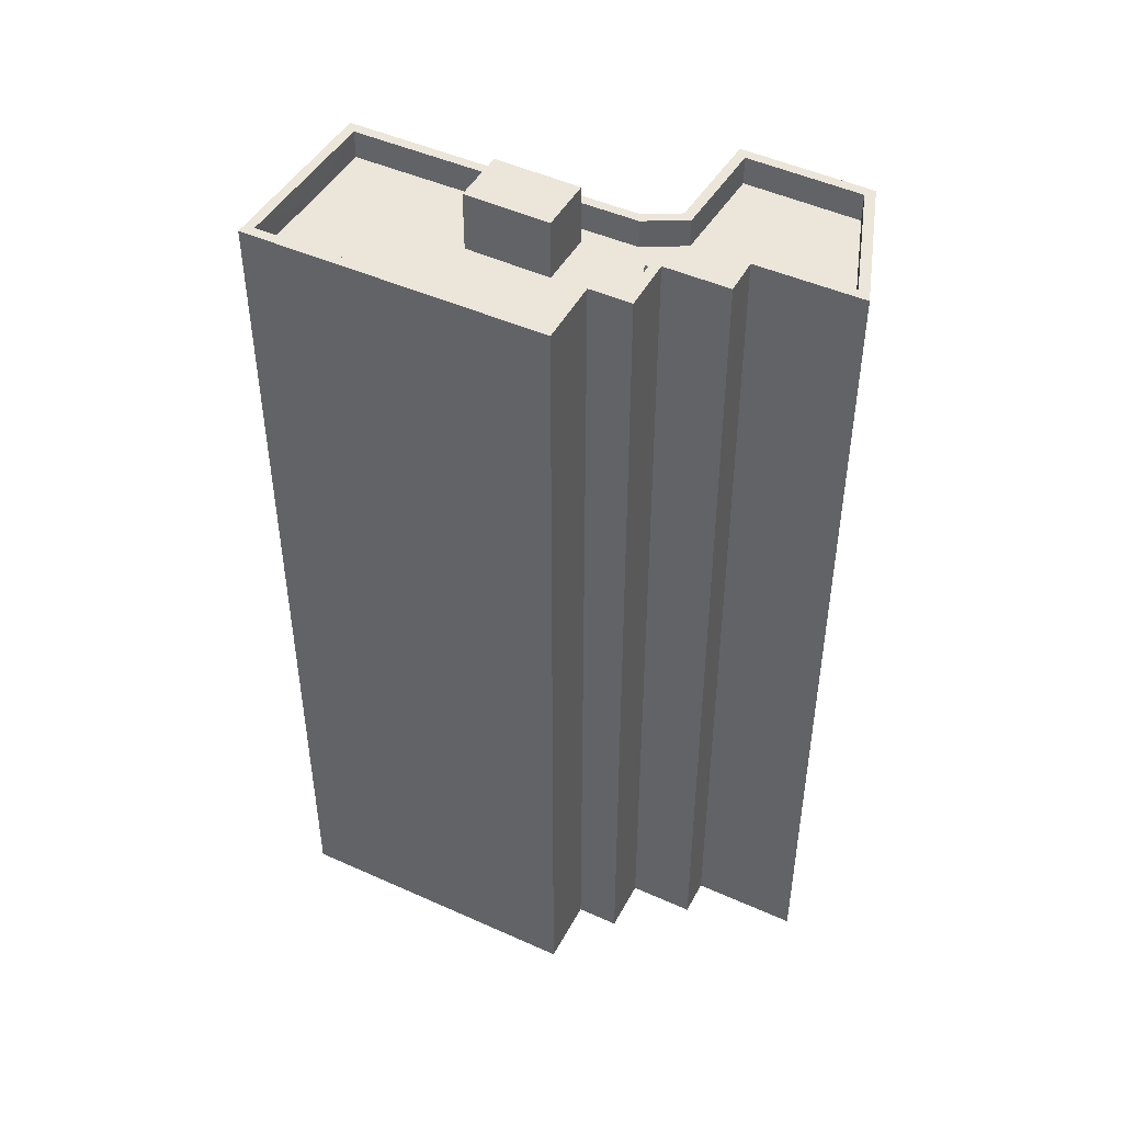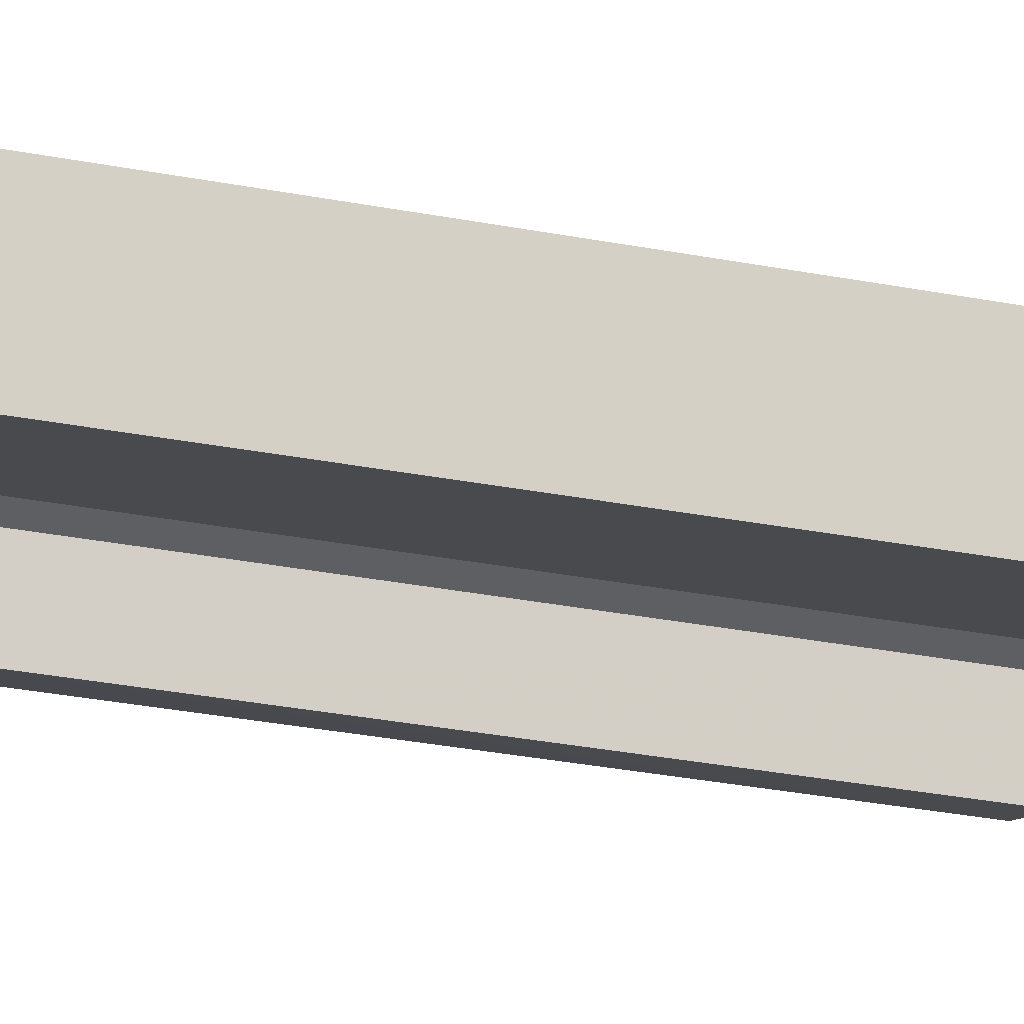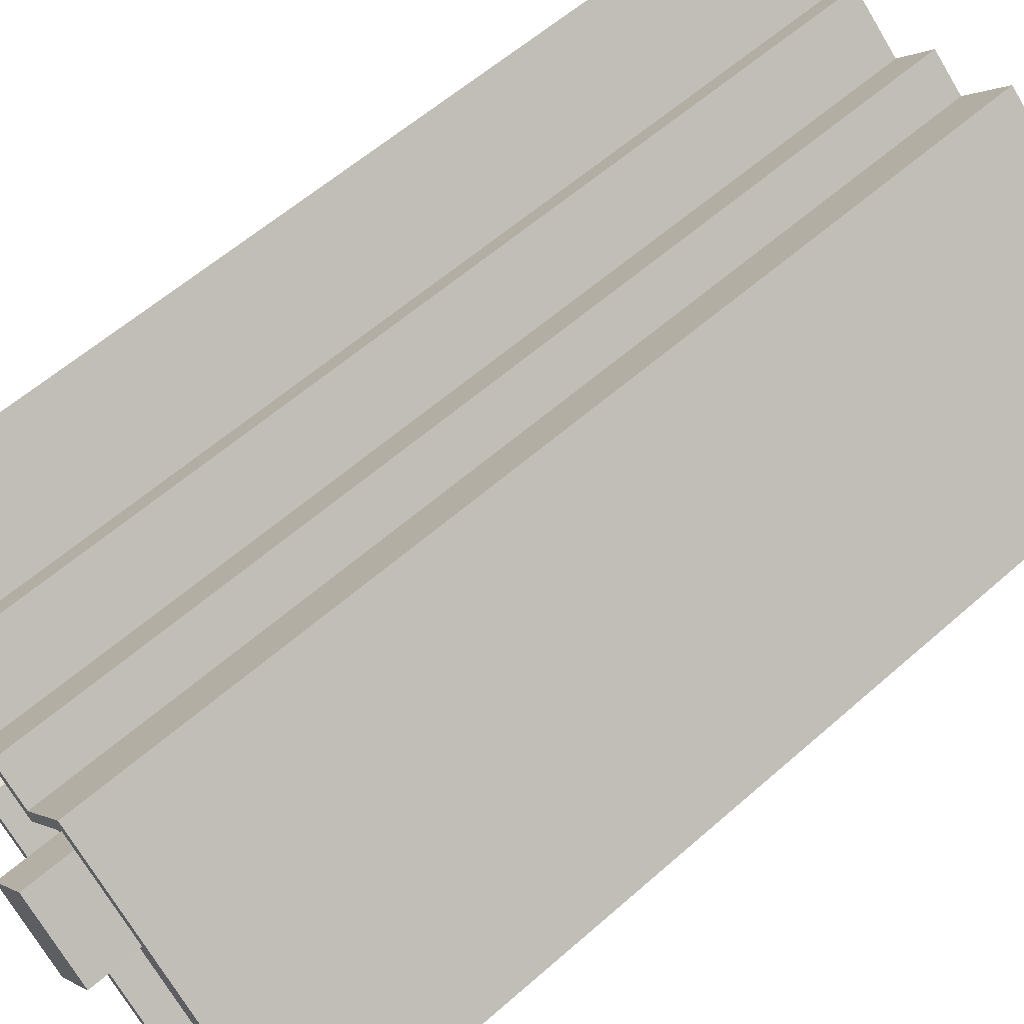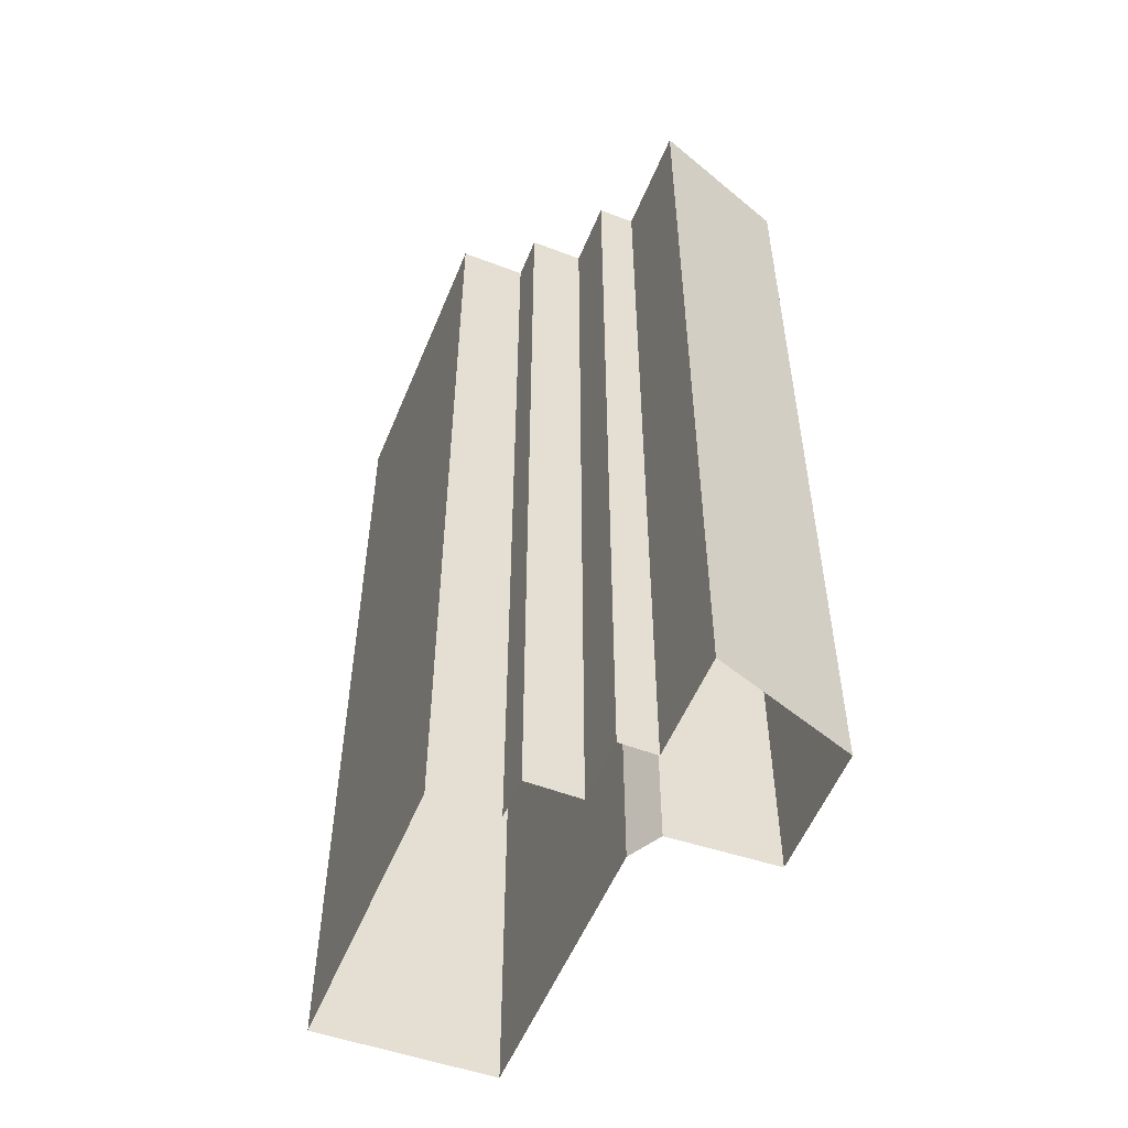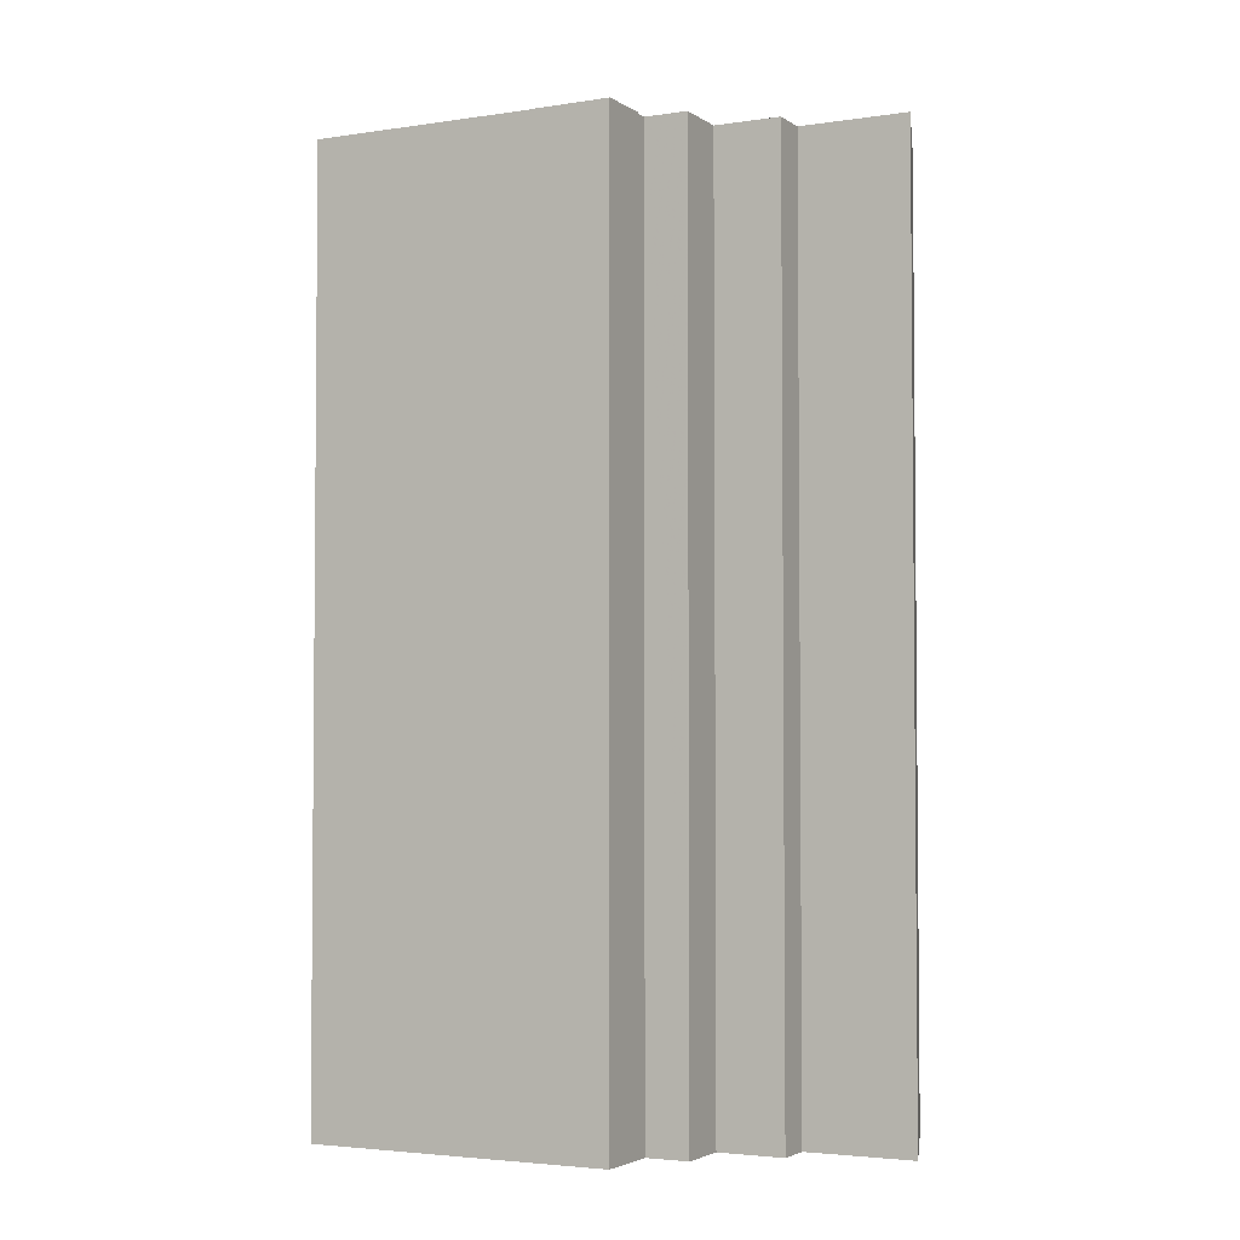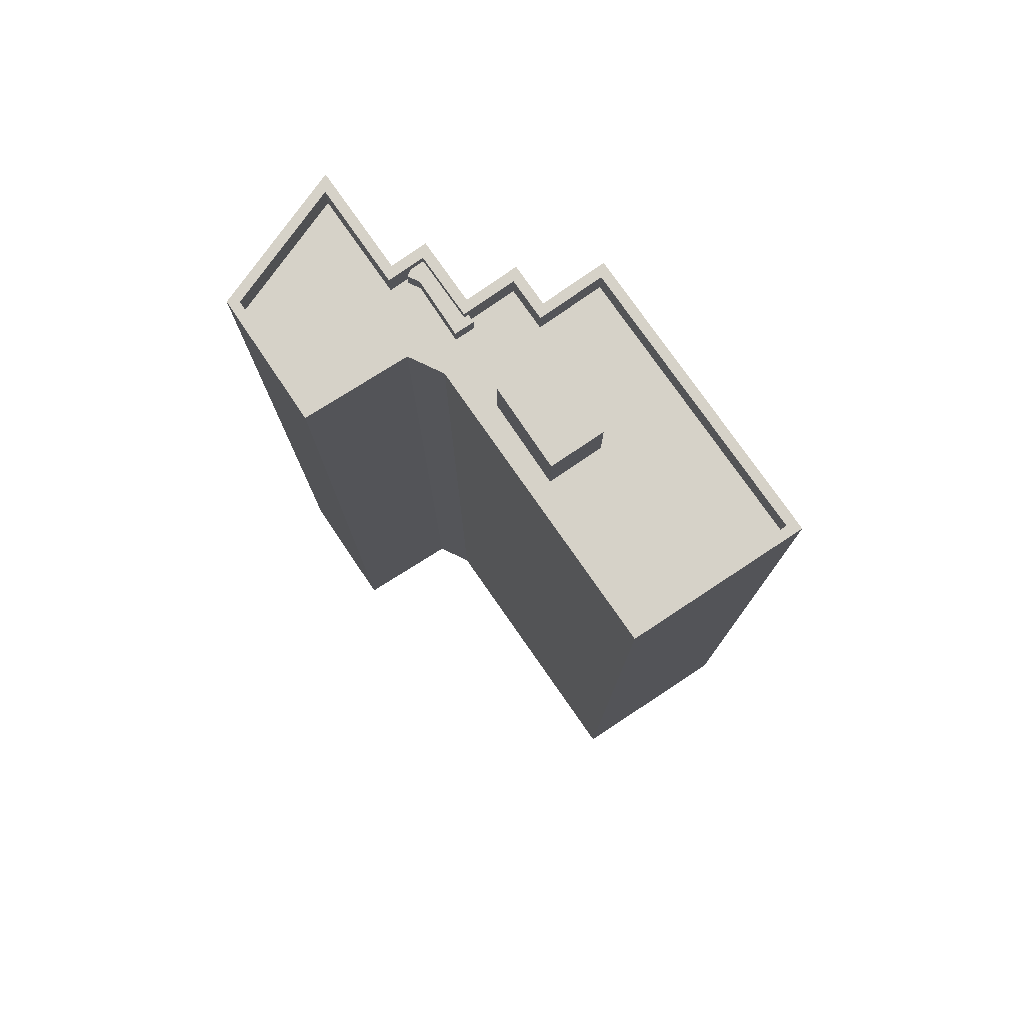
<metadata>
{"format":"obj","ext":"obj","renderer":"f3d","projection":"perspective","resolution":1024,"background":"white","views":[{"elev":46.9,"azim":166.5,"up":"+Z"},{"elev":-51.7,"azim":79.7,"up":"+Y"},{"elev":58.0,"azim":47.5,"up":"+Y"},{"elev":-53.8,"azim":-152.6,"up":"+Z"},{"elev":-3.3,"azim":166.6,"up":"+Z"},{"elev":78.0,"azim":14.4,"up":"+Z"}]}
</metadata>
<code>
v -6054 -3.602e+04 2.999
v -6046 -3.603e+04 2.995
v -6055 -3.602e+04 2.999
v -6063 -3.602e+04 3.001
v -6060 -3.602e+04 3
v -6065 -3.603e+04 2.999
v -6050 -3.603e+04 2.994
v -6059 -3.602e+04 3
v -6058 -3.602e+04 2.999
v -6059 -3.603e+04 2.998
v -6062 -3.603e+04 2.998
v -6056 -3.602e+04 2.999
v -6058 -3.603e+04 2.998
v -6055 -3.602e+04 34.34
v -6056 -3.602e+04 34.35
v -6057 -3.602e+04 34.35
v -6055 -3.603e+04 34.34
v -6054 -3.602e+04 34.34
v -6046 -3.603e+04 34.34
v -6052 -3.603e+04 34.34
v -6048 -3.603e+04 34.34
v -6063 -3.602e+04 34.35
v -6065 -3.603e+04 34.35
v -6060 -3.602e+04 34.35
v -6062 -3.603e+04 34.34
v -6060 -3.602e+04 34.35
v -6060 -3.602e+04 34.35
v -6057 -3.602e+04 34.34
v -6054 -3.603e+04 34.34
v -6058 -3.602e+04 34.34
v -6059 -3.602e+04 34.35
v -6056 -3.603e+04 34.34
v -6050 -3.603e+04 34.34
v -6058 -3.603e+04 34.34
v -6059 -3.603e+04 34.34
v -6058 -3.603e+04 34.34
v -6050 -3.603e+04 35.34
v -6046 -3.603e+04 35.34
v -6046 -3.603e+04 35.34
v -6065 -3.603e+04 35.35
v -6063 -3.602e+04 35.35
v -6065 -3.603e+04 35.35
v -6063 -3.602e+04 35.35
v -6054 -3.602e+04 35.35
v -6050 -3.603e+04 35.34
v -6060 -3.602e+04 35.35
v -6059 -3.602e+04 35.35
v -6060 -3.602e+04 35.35
v -6058 -3.602e+04 35.34
v -6058 -3.602e+04 35.35
v -6059 -3.602e+04 35.35
v -6055 -3.602e+04 35.34
v -6055 -3.602e+04 35.34
v -6056 -3.602e+04 35.35
v -6056 -3.602e+04 35.35
v -6054 -3.602e+04 35.34
v -6058 -3.603e+04 35.34
v -6058 -3.603e+04 35.34
v -6059 -3.603e+04 35.34
v -6059 -3.603e+04 35.34
v -6062 -3.603e+04 35.34
v -6062 -3.603e+04 35.34
v -6058 -3.602e+04 35.01
v -6058 -3.602e+04 35.01
v -6057 -3.602e+04 35.01
v -6058 -3.603e+04 35.01
v -6060 -3.602e+04 35.01
v -6059 -3.602e+04 35.01
v -6059 -3.602e+04 35.01
v -6060 -3.602e+04 35.01
v -6056 -3.603e+04 36.44
v -6054 -3.603e+04 36.44
v -6052 -3.603e+04 36.44
v -6055 -3.603e+04 36.44
f 1 2 3
f 4 5 6
f 3 2 7
f 5 8 9
f 10 11 6
f 12 3 9
f 3 7 13
f 9 13 10
f 10 6 5
f 9 10 5
f 9 3 13
f 14 15 16
f 17 14 16
f 17 18 14
f 19 18 20
f 21 19 20
f 20 18 17
f 22 23 24
f 24 23 25
f 26 24 27
f 28 17 16
f 20 29 21
f 16 30 28
f 31 27 24
f 28 32 17
f 29 33 21
f 34 33 29
f 31 35 36
f 34 29 32
f 35 34 36
f 24 25 35
f 34 28 36
f 31 24 35
f 32 28 34
f 37 38 39
f 40 41 42
f 42 41 43
f 44 39 38
f 37 39 45
f 46 47 48
f 47 49 50
f 41 46 48
f 41 48 43
f 48 47 51
f 52 53 54
f 49 54 50
f 47 50 51
f 54 55 50
f 53 55 54
f 44 53 56
f 52 56 53
f 39 44 56
f 57 58 45
f 45 58 37
f 57 59 60
f 61 62 42
f 42 62 40
f 60 59 62
f 60 62 61
f 58 57 60
f 63 64 65
f 65 64 66
f 67 68 69
f 68 64 69
f 66 64 68
f 70 68 67
f 71 72 73
f 74 71 73
f 40 23 22
f 41 40 22
f 46 22 24
f 46 41 22
f 69 47 67
f 26 67 24
f 24 67 46
f 67 47 46
f 69 49 47
f 69 64 49
f 49 63 54
f 15 54 16
f 49 64 63
f 16 63 30
f 54 63 16
f 52 15 14
f 52 54 15
f 52 14 18
f 56 52 18
f 39 18 19
f 39 56 18
f 33 45 21
f 21 39 19
f 21 45 39
f 34 45 33
f 34 57 45
f 57 34 35
f 59 57 35
f 62 35 25
f 62 59 35
f 62 25 23
f 40 62 23
f 48 5 4
f 43 48 4
f 48 8 5
f 48 51 8
f 50 9 8
f 51 50 8
f 50 12 9
f 50 55 12
f 53 3 12
f 55 53 12
f 53 1 3
f 53 44 1
f 38 2 1
f 44 38 1
f 37 7 2
f 38 37 2
f 37 58 13
f 7 37 13
f 58 10 13
f 58 60 10
f 61 11 10
f 60 61 10
f 61 6 11
f 61 42 6
f 42 4 6
f 42 43 4
f 30 65 28
f 30 63 65
f 66 28 65
f 66 36 28
f 31 66 68
f 31 36 66
f 27 31 68
f 70 27 68
f 70 26 27
f 70 67 26
f 72 29 20
f 73 72 20
f 32 29 72
f 71 32 72
f 17 71 74
f 17 32 71
f 73 17 74
f 73 20 17

</code>
